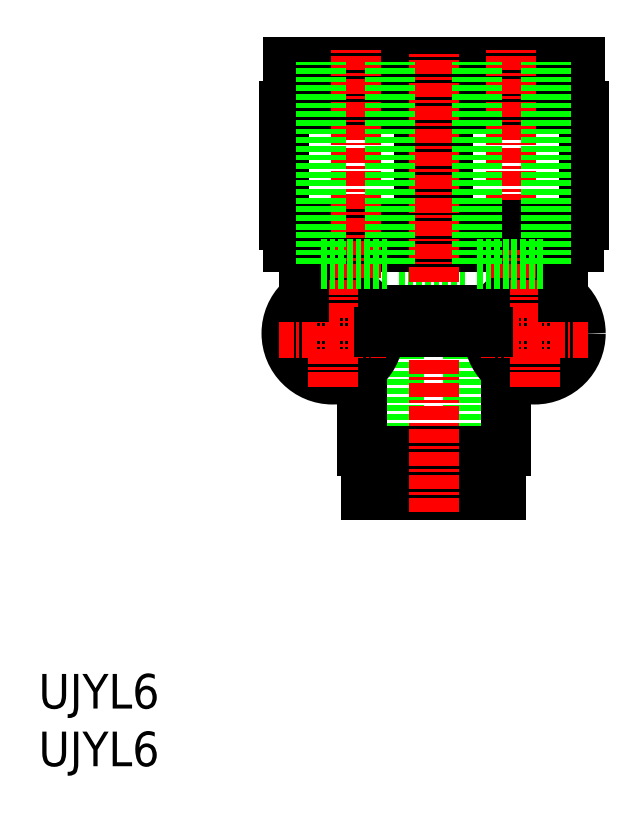
<metadata>
{"format":"dxf","ext":"dxf","renderer":"ezdxf+matplotlib","layout":"modelspace","background":"white","min_lineweight":24,"dpi":150}
</metadata>
<code>
0
SECTION
2
ENTITIES
0
INSERT
8
0
2
*U7
10
0
20
0
30
0
0
INSERT
8
0
2
*U8
10
0
20
0
30
0
0
LINE
8
0
10
31.24
20
41.02
30
0
11
37.24
21
41.02
31
0
0
LINE
8
0
10
31.24
20
41.02
30
0
11
31.24
21
23.52
31
0
0
LINE
8
0
10
37.24
20
41.02
30
0
11
37.24
21
23.52
31
0
0
CIRCLE
8
0
10
42.99
20
37.52
30
0
40
4
0
CIRCLE
8
0
10
25.49
20
37.52
30
0
40
4
0
CIRCLE
8
0
10
42.99
20
37.52
30
0
40
2.1
0
CIRCLE
8
0
10
25.49
20
37.52
30
0
40
2.1
0
LINE
8
0
10
32.99
20
57.22
30
0
11
32.99
21
58.92
31
0
0
LINE
8
0
10
30.94
20
58.92
30
0
11
30.94
21
59.92
31
0
0
LINE
8
0
10
33.37
20
59.92
30
0
11
33.37
21
61.02
31
0
0
LINE
8
0
10
21.59
20
61.02
30
0
11
33.37
21
61.02
31
0
0
LINE
8
0
10
21.59
20
59.92
30
0
11
21.59
21
61.02
31
0
0
LINE
8
0
10
21.59
20
59.92
30
0
11
33.37
21
59.92
31
0
0
LINE
8
0
10
21.99
20
58.92
30
0
11
32.99
21
58.92
31
0
0
LINE
8
0
10
24.04
20
58.92
30
0
11
24.04
21
59.92
31
0
0
LINE
8
0
10
21.99
20
57.22
30
0
11
21.99
21
58.92
31
0
0
LINE
8
0
10
21.24
20
57.22
30
0
11
47.24
21
57.22
31
0
0
LINE
8
0
10
21.24
20
46.92
30
0
11
21.24
21
57.22
31
0
0
LINE
8
0
10
21.24
20
46.92
30
0
11
32.98
21
46.92
31
0
0
LINE
8
0
10
21.62
20
45.02
30
0
11
46.87
21
45.02
31
0
0
LINE
8
0
10
21.62
20
45.02
30
0
11
21.62
21
46.92
31
0
0
LINE
8
0
10
40.49
20
27.32
30
0
11
40.49
21
34.4
31
0
0
LINE
8
0
10
39.74
20
25.62
30
0
11
39.74
21
27.32
31
0
0
LINE
8
0
10
37.69
20
24.62
30
0
11
37.69
21
25.62
31
0
0
LINE
8
0
10
40.12
20
23.52
30
0
11
40.12
21
24.62
31
0
0
LINE
8
0
10
28.37
20
23.52
30
0
11
40.12
21
23.52
31
0
0
LINE
8
0
10
28.37
20
23.52
30
0
11
28.37
21
24.62
31
0
0
LINE
8
0
10
28.37
20
24.62
30
0
11
40.12
21
24.62
31
0
0
LINE
8
0
10
30.79
20
24.62
30
0
11
30.79
21
25.62
31
0
0
LINE
8
0
10
28.74
20
25.62
30
0
11
39.74
21
25.62
31
0
0
LINE
8
0
10
28.74
20
25.62
30
0
11
28.74
21
27.32
31
0
0
LINE
8
0
10
27.99
20
27.32
30
0
11
40.49
21
27.32
31
0
0
LINE
8
0
10
27.99
20
27.32
30
0
11
27.99
21
34.4
31
0
0
LINE
8
CENTER
10
42.99
20
32.88
30
0
11
42.99
21
42.16
31
0
0
LINE
8
CENTER
10
38.35
20
37.52
30
0
11
47.63
21
37.52
31
0
0
LINE
8
CENTER
10
25.49
20
32.88
30
0
11
25.49
21
42.16
31
0
0
LINE
8
CENTER
10
20.85
20
37.52
30
0
11
30.13
21
37.52
31
0
0
LINE
8
0
10
32.58
20
45.02
30
0
11
32.58
21
46.92
31
0
0
LINE
8
0
10
31.31
20
37.62
30
0
11
31.31
21
39.52
31
0
0
LINE
8
0
10
22.99
20
40.65
30
0
11
22.99
21
45.02
31
0
0
LINE
8
0
10
45.49
20
40.65
30
0
11
45.49
21
45.02
31
0
0
LINE
8
0
10
35.49
20
57.22
30
0
11
35.49
21
58.92
31
0
0
LINE
8
0
10
35.12
20
59.92
30
0
11
35.12
21
61.02
31
0
0
LINE
8
0
10
37.54
20
58.92
30
0
11
37.54
21
59.92
31
0
0
LINE
8
0
10
46.89
20
61.02
30
0
11
35.12
21
61.02
31
0
0
LINE
8
0
10
46.89
20
59.92
30
0
11
46.89
21
61.02
31
0
0
LINE
8
0
10
46.89
20
59.92
30
0
11
35.12
21
59.92
31
0
0
LINE
8
0
10
44.44
20
58.92
30
0
11
44.44
21
59.92
31
0
0
LINE
8
0
10
46.49
20
58.92
30
0
11
35.49
21
58.92
31
0
0
LINE
8
0
10
46.49
20
57.22
30
0
11
46.49
21
58.92
31
0
0
LINE
8
CENTER
10
40.99
20
42.31
30
0
11
40.99
21
62.21
31
0
0
LINE
8
0
10
47.24
20
46.92
30
0
11
47.24
21
57.22
31
0
0
LINE
8
0
10
47.24
20
46.92
30
0
11
35.51
21
46.92
31
0
0
LINE
8
0
10
46.87
20
45.02
30
0
11
46.87
21
46.92
31
0
0
LINE
8
0
10
32.98
20
46.92
30
0
11
32.98
21
57.22
31
0
0
LINE
8
0
10
37.18
20
37.62
30
0
11
37.18
21
39.52
31
0
0
LINE
8
0
10
35.91
20
45.02
30
0
11
35.91
21
46.92
31
0
0
LINE
8
0
10
35.51
20
46.92
30
0
11
35.51
21
57.22
31
0
0
LINE
8
CENTER
10
34.24
20
21.99
30
0
11
34.24
21
61.89
31
0
0
LINE
8
CENTER
10
27.49
20
42.31
30
0
11
27.49
21
62.21
31
0
0
LINE
8
0
10
31.31
20
39.52
30
0
11
37.18
21
39.52
31
0
0
LINE
8
0
10
29.49
20
37.62
30
0
11
39
21
37.62
31
0
0
LINE
8
0
10
37.99
20
43.52
30
0
11
43.99
21
43.52
31
0
0
LINE
8
0
10
37.99
20
43.52
30
0
11
37.99
21
61.02
31
0
0
LINE
8
0
10
43.99
20
43.52
30
0
11
43.99
21
61.02
31
0
0
LINE
8
0
10
24.48
20
43.52
30
0
11
30.48
21
43.52
31
0
0
LINE
8
0
10
24.48
20
43.52
30
0
11
24.48
21
61.02
31
0
0
LINE
8
0
10
30.48
20
43.52
30
0
11
30.48
21
61.02
31
0
0
ENDSEC
0
EOF

</code>
